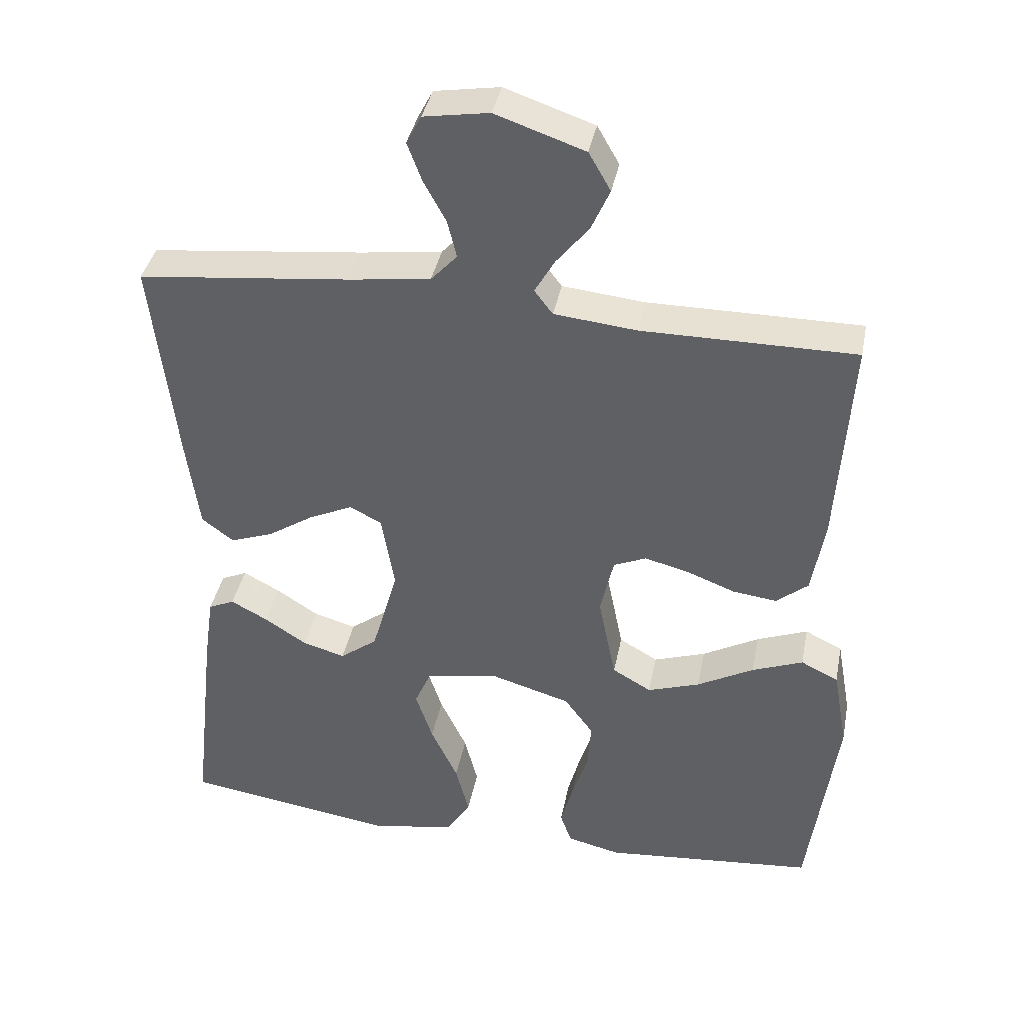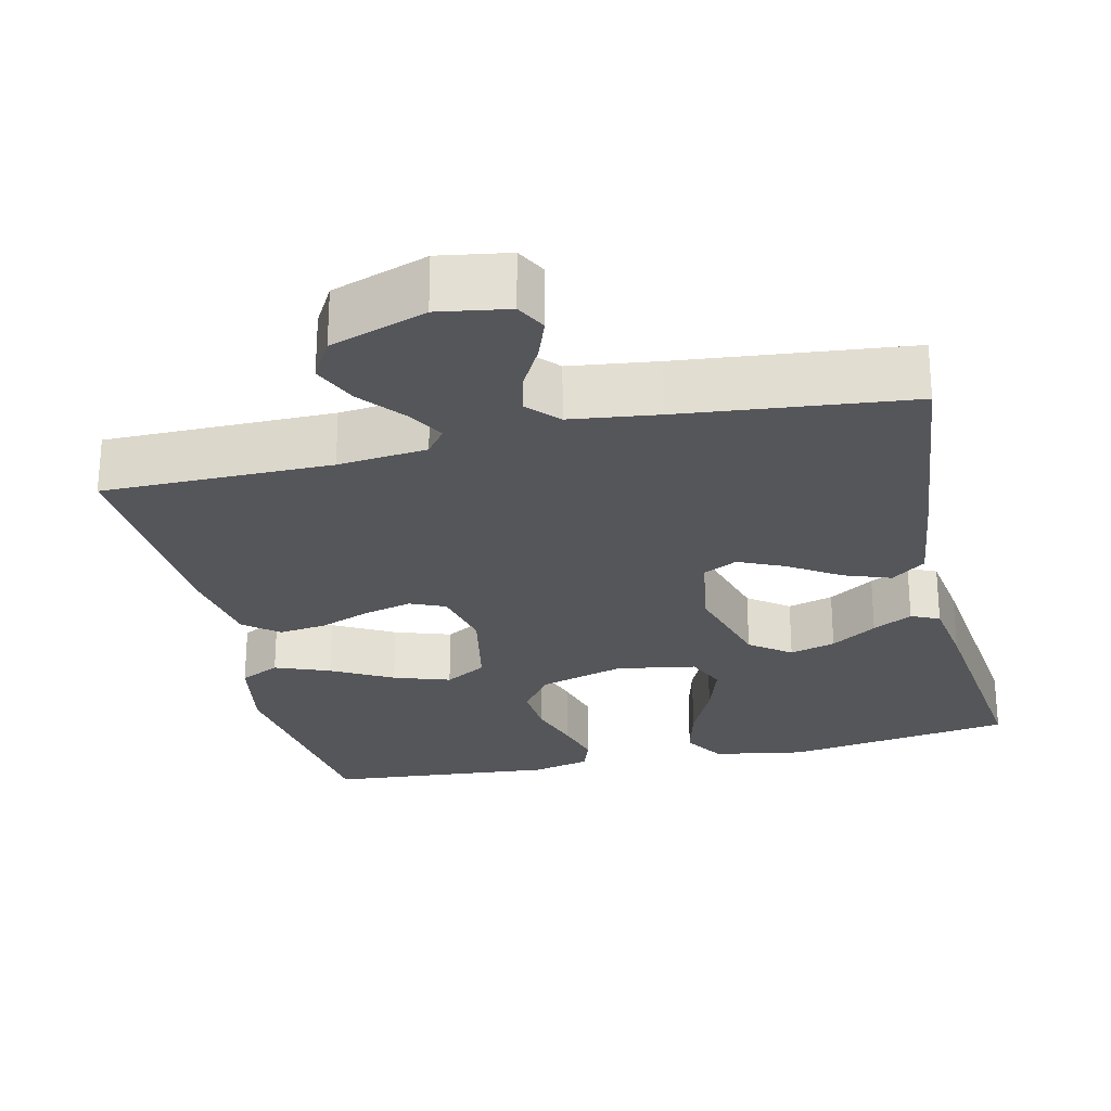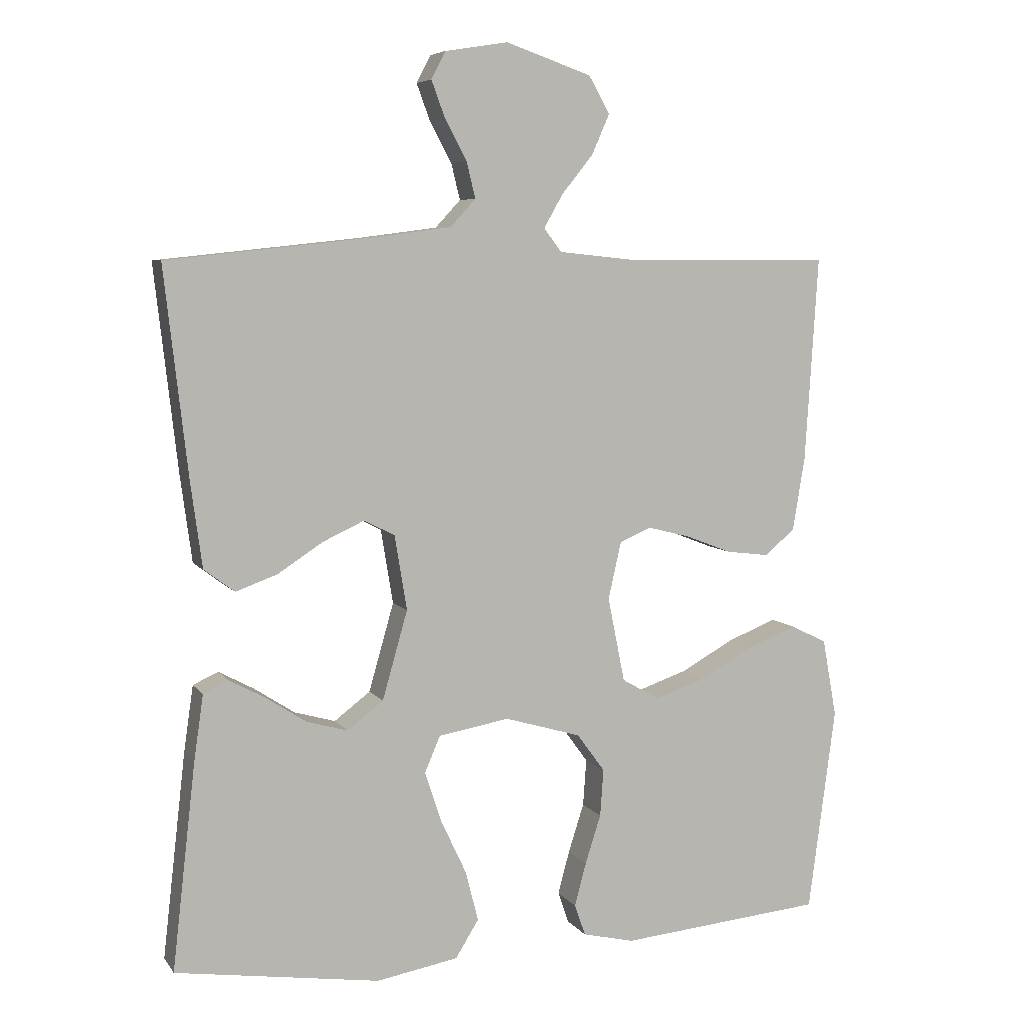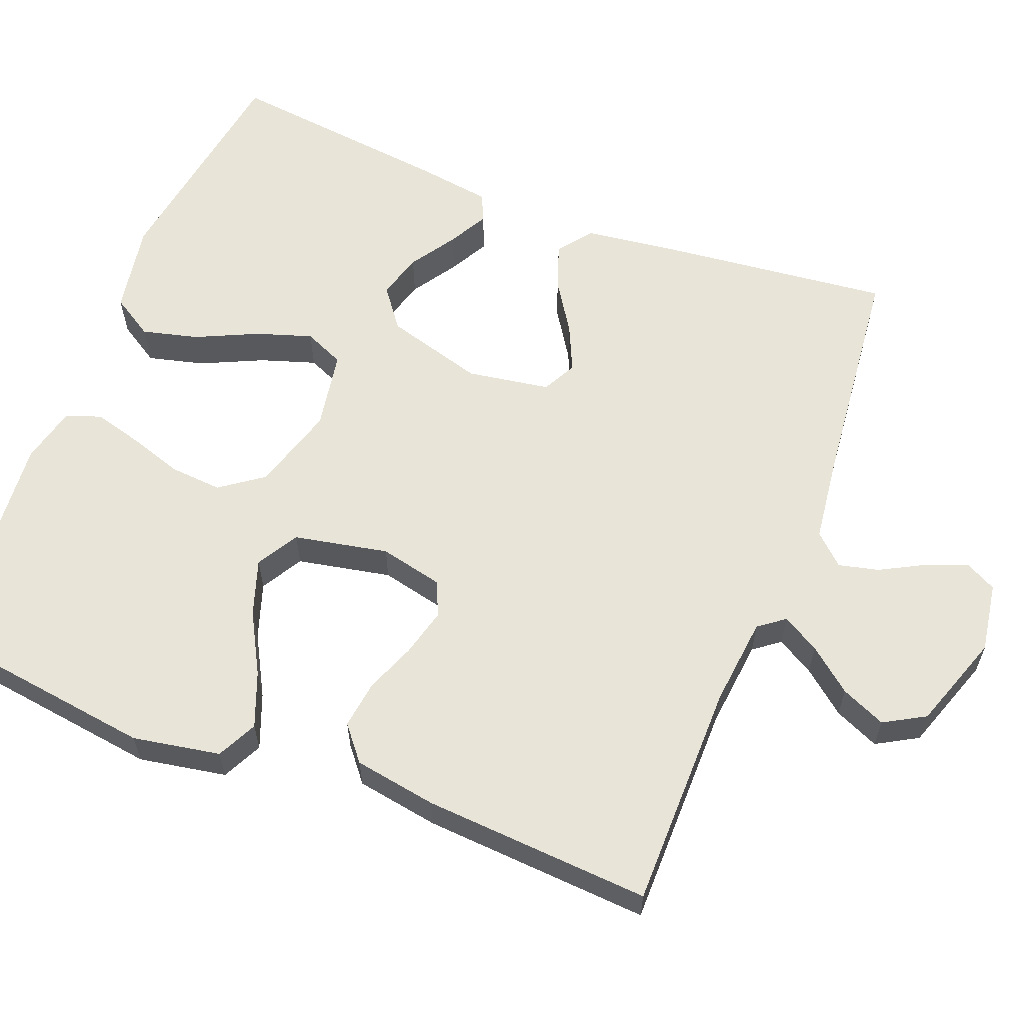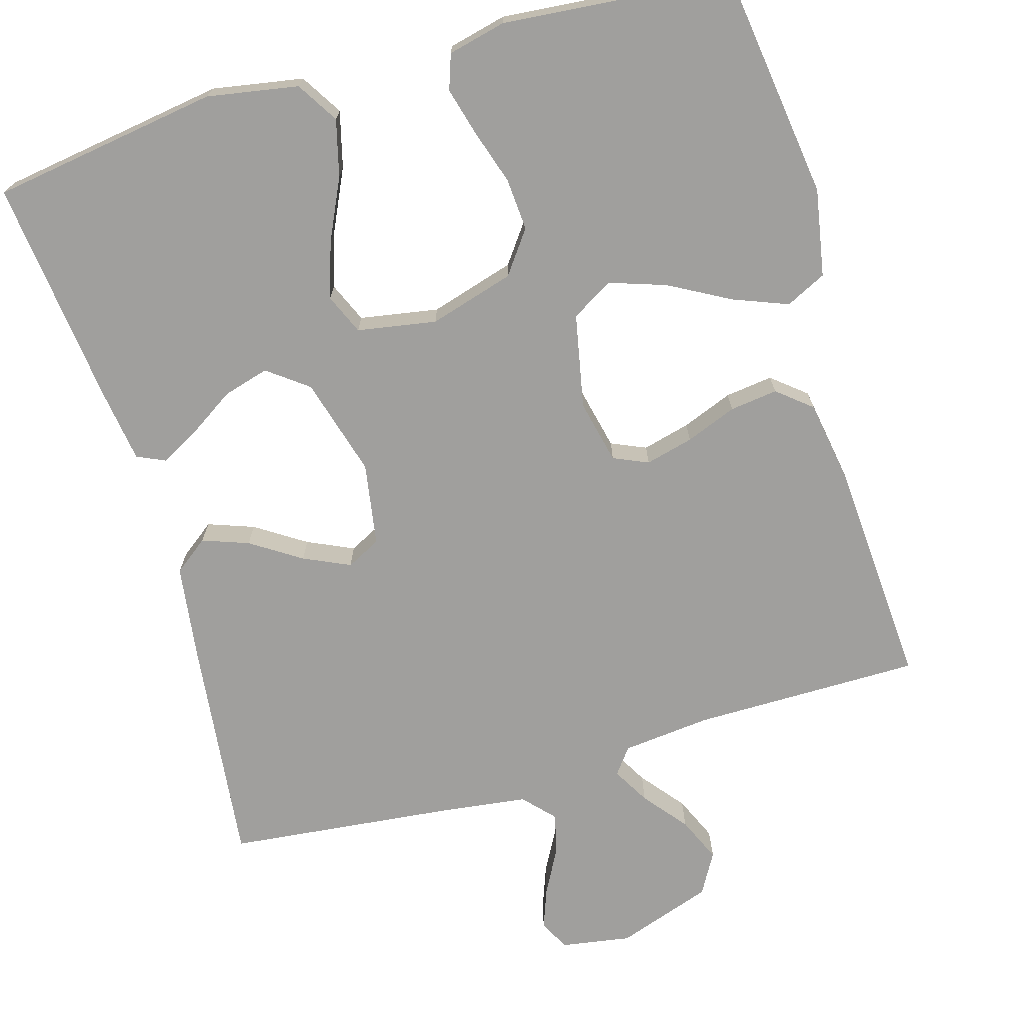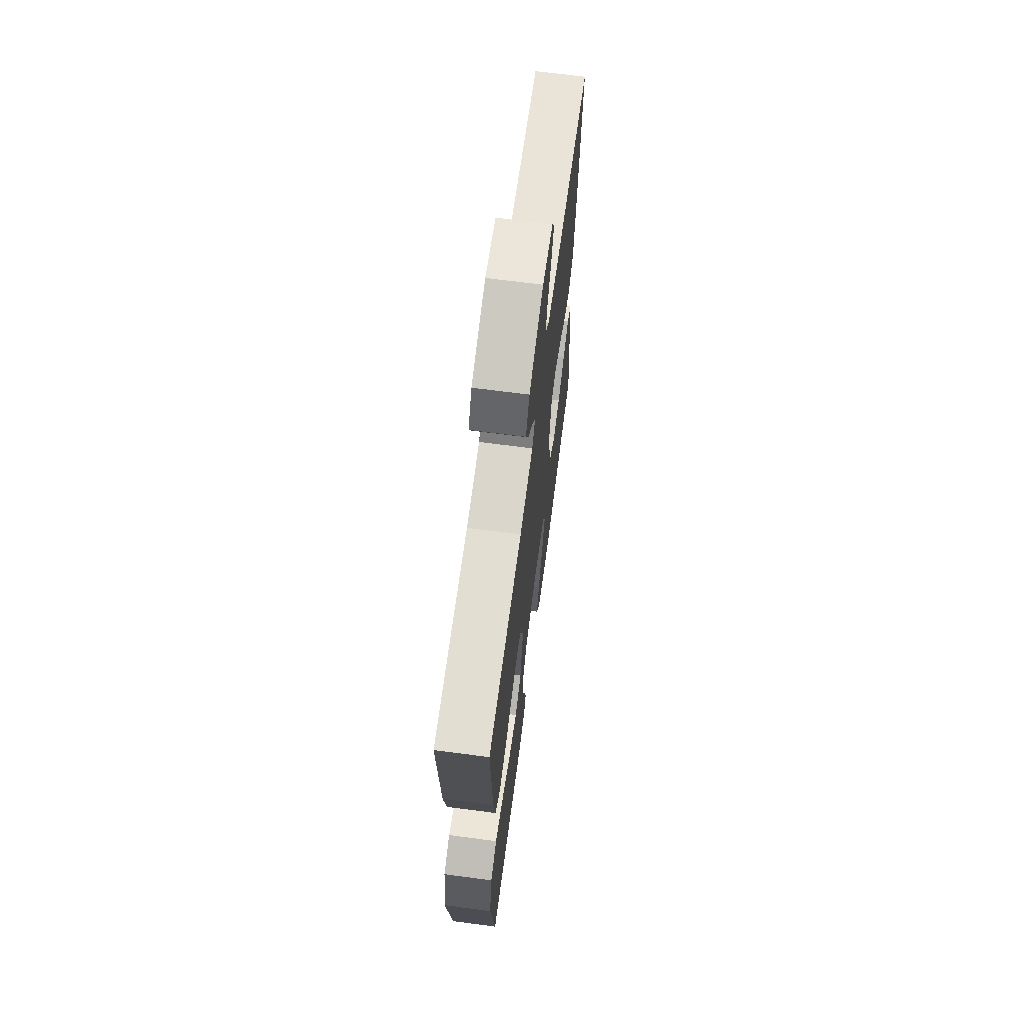
<metadata>
{"format":"obj","ext":"obj","renderer":"f3d","projection":"perspective","resolution":1024,"background":"white","views":[{"elev":38.8,"azim":-169.0,"up":"+Z"},{"elev":-25.8,"azim":13.1,"up":"+Y"},{"elev":6.5,"azim":160.3,"up":"+Z"},{"elev":60.5,"azim":-68.5,"up":"+Y"},{"elev":-71.4,"azim":-163.7,"up":"+Y"},{"elev":67.6,"azim":-82.5,"up":"+Z"}]}
</metadata>
<code>
v -0.5 0.07 0.5
v -0.2 0.07 0.5
v -0.083 0.07 0.512
v -0.057 0.07 0.546
v -0.085 0.07 0.595
v -0.131 0.07 0.652
v -0.157 0.07 0.711
v -0.126 0.07 0.765
v 0 0.07 0.808
v 0.092 0.07 0.793
v 0.113 0.07 0.753
v 0.093 0.07 0.699
v 0.061 0.07 0.64
v 0.048 0.07 0.587
v 0.085 0.07 0.547
v 0.2 0.07 0.532
v 0.5 0.07 0.5
v 0.466 0.07 0.2
v 0.449 0.07 0.073
v 0.404 0.07 0.039
v 0.343 0.07 0.061
v 0.277 0.07 0.104
v 0.216 0.07 0.132
v 0.171 0.07 0.109
v 0.153 0.07 0
v 0.19 0.07 -0.13
v 0.243 0.07 -0.17
v 0.303 0.07 -0.153
v 0.363 0.07 -0.114
v 0.415 0.07 -0.086
v 0.452 0.07 -0.103
v 0.466 0.07 -0.2
v 0.5 0.07 -0.5
v 0.2 0.07 -0.545
v 0.08 0.07 -0.524
v 0.046 0.07 -0.469
v 0.065 0.07 -0.395
v 0.103 0.07 -0.314
v 0.127 0.07 -0.241
v 0.104 0.07 -0.188
v 0 0.07 -0.17
v -0.112 0.07 -0.203
v -0.153 0.07 -0.259
v -0.148 0.07 -0.328
v -0.125 0.07 -0.4
v -0.108 0.07 -0.463
v -0.124 0.07 -0.509
v -0.2 0.07 -0.527
v -0.5 0.07 -0.5
v -0.54 0.07 -0.2
v -0.519 0.07 -0.085
v -0.466 0.07 -0.059
v -0.394 0.07 -0.087
v -0.314 0.07 -0.131
v -0.24 0.07 -0.156
v -0.185 0.07 -0.124
v -0.16 0.07 0
v -0.179 0.07 0.084
v -0.225 0.07 0.104
v -0.288 0.07 0.088
v -0.355 0.07 0.062
v -0.418 0.07 0.054
v -0.463 0.07 0.091
v -0.481 0.07 0.2
v -0.5 0 0.5
v -0.2 0 0.5
v -0.083 0 0.512
v -0.057 0 0.546
v -0.085 0 0.595
v -0.131 0 0.652
v -0.157 0 0.711
v -0.126 0 0.765
v 0 0 0.808
v 0.092 0 0.793
v 0.113 0 0.753
v 0.093 0 0.699
v 0.061 0 0.64
v 0.048 0 0.587
v 0.085 0 0.547
v 0.2 0 0.532
v 0.5 0 0.5
v 0.466 0 0.2
v 0.449 0 0.073
v 0.404 0 0.039
v 0.343 0 0.061
v 0.277 0 0.104
v 0.216 0 0.132
v 0.171 0 0.109
v 0.153 0 0
v 0.19 0 -0.13
v 0.243 0 -0.17
v 0.303 0 -0.153
v 0.363 0 -0.114
v 0.415 0 -0.086
v 0.452 0 -0.103
v 0.466 0 -0.2
v 0.5 0 -0.5
v 0.2 0 -0.545
v 0.08 0 -0.524
v 0.046 0 -0.469
v 0.065 0 -0.395
v 0.103 0 -0.314
v 0.127 0 -0.241
v 0.104 0 -0.188
v 0 0 -0.17
v -0.112 0 -0.203
v -0.153 0 -0.259
v -0.148 0 -0.328
v -0.125 0 -0.4
v -0.108 0 -0.463
v -0.124 0 -0.509
v -0.2 0 -0.527
v -0.5 0 -0.5
v -0.54 0 -0.2
v -0.519 0 -0.085
v -0.466 0 -0.059
v -0.394 0 -0.087
v -0.314 0 -0.131
v -0.24 0 -0.156
v -0.185 0 -0.124
v -0.16 0 0
v -0.179 0 0.084
v -0.225 0 0.104
v -0.288 0 0.088
v -0.355 0 0.062
v -0.418 0 0.054
v -0.463 0 0.091
v -0.481 0 0.2
f 64 1 2
f 63 64 2
f 62 63 2
f 61 62 2
f 60 61 2
f 59 60 2 3
f 58 59 3 4
f 57 58 4
f 52 53 54
f 51 52 54
f 50 51 54
f 49 50 54
f 48 49 54
f 47 48 54
f 46 47 54
f 45 46 54
f 44 45 54
f 43 44 54 55
f 42 43 55 56
f 36 37 38
f 35 36 38
f 34 35 38
f 33 34 38
f 32 33 38
f 31 32 38
f 30 31 38
f 29 30 38
f 28 29 38
f 27 28 38 39
f 26 27 39 40
f 20 21 22
f 19 20 22
f 18 19 22
f 17 18 22
f 16 17 22
f 15 16 22 23
f 14 15 23 24
f 11 12 13
f 10 11 13
f 9 10 13
f 8 9 13
f 7 8 13
f 6 7 13
f 5 6 13
f 4 5 13 14
f 14 24 25
f 4 14 25
f 57 4 25
f 56 57 25
f 42 56 25
f 41 42 25
f 25 26 40 41
f 66 65 128
f 66 128 127
f 66 127 126
f 66 126 125
f 66 125 124
f 67 66 124 123
f 68 67 123 122
f 68 122 121
f 118 117 116
f 118 116 115
f 118 115 114
f 118 114 113
f 118 113 112
f 118 112 111
f 118 111 110
f 118 110 109
f 118 109 108
f 119 118 108 107
f 120 119 107 106
f 102 101 100
f 102 100 99
f 102 99 98
f 102 98 97
f 102 97 96
f 102 96 95
f 102 95 94
f 102 94 93
f 102 93 92
f 103 102 92 91
f 104 103 91 90
f 86 85 84
f 86 84 83
f 86 83 82
f 86 82 81
f 86 81 80
f 87 86 80 79
f 88 87 79 78
f 77 76 75
f 77 75 74
f 77 74 73
f 77 73 72
f 77 72 71
f 77 71 70
f 77 70 69
f 78 77 69 68
f 89 88 78
f 89 78 68
f 89 68 121
f 89 121 120
f 89 120 106
f 89 106 105
f 105 104 90 89
f 1 65 66 2
f 2 66 67 3
f 3 67 68 4
f 4 68 69 5
f 5 69 70 6
f 6 70 71 7
f 7 71 72 8
f 8 72 73 9
f 9 73 74 10
f 10 74 75 11
f 11 75 76 12
f 12 76 77 13
f 13 77 78 14
f 14 78 79 15
f 15 79 80 16
f 16 80 81 17
f 17 81 82 18
f 18 82 83 19
f 19 83 84 20
f 20 84 85 21
f 21 85 86 22
f 22 86 87 23
f 23 87 88 24
f 24 88 89 25
f 25 89 90 26
f 26 90 91 27
f 27 91 92 28
f 28 92 93 29
f 29 93 94 30
f 30 94 95 31
f 31 95 96 32
f 32 96 97 33
f 33 97 98 34
f 34 98 99 35
f 35 99 100 36
f 36 100 101 37
f 37 101 102 38
f 38 102 103 39
f 39 103 104 40
f 40 104 105 41
f 41 105 106 42
f 42 106 107 43
f 43 107 108 44
f 44 108 109 45
f 45 109 110 46
f 46 110 111 47
f 47 111 112 48
f 48 112 113 49
f 49 113 114 50
f 50 114 115 51
f 51 115 116 52
f 52 116 117 53
f 53 117 118 54
f 54 118 119 55
f 55 119 120 56
f 56 120 121 57
f 57 121 122 58
f 58 122 123 59
f 59 123 124 60
f 60 124 125 61
f 61 125 126 62
f 62 126 127 63
f 63 127 128 64
f 64 128 65 1

</code>
